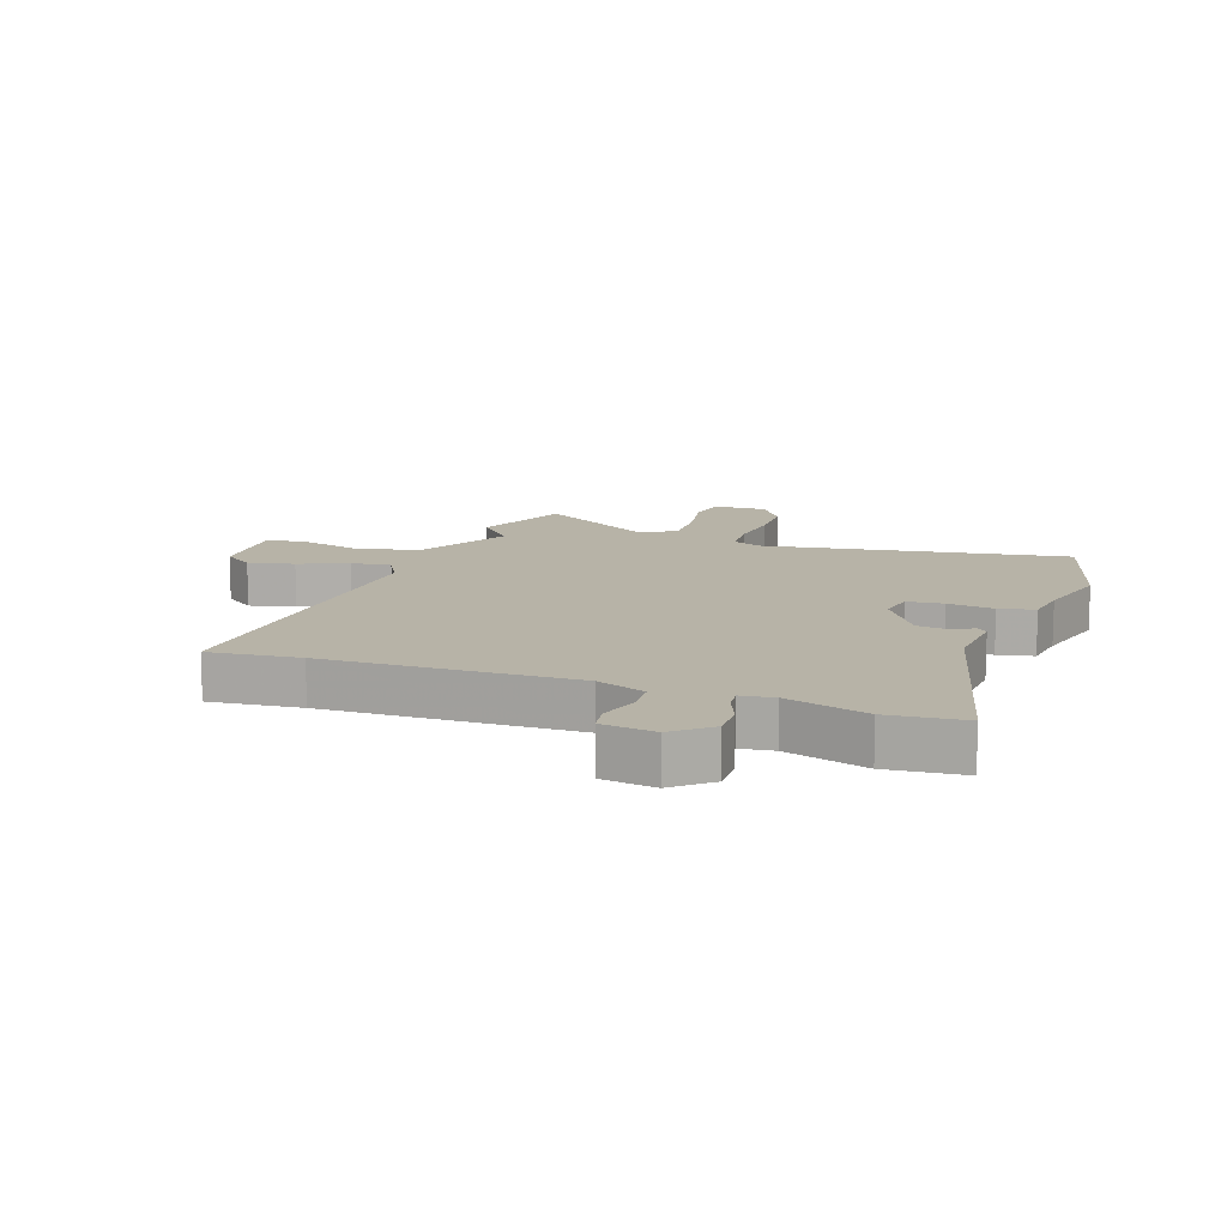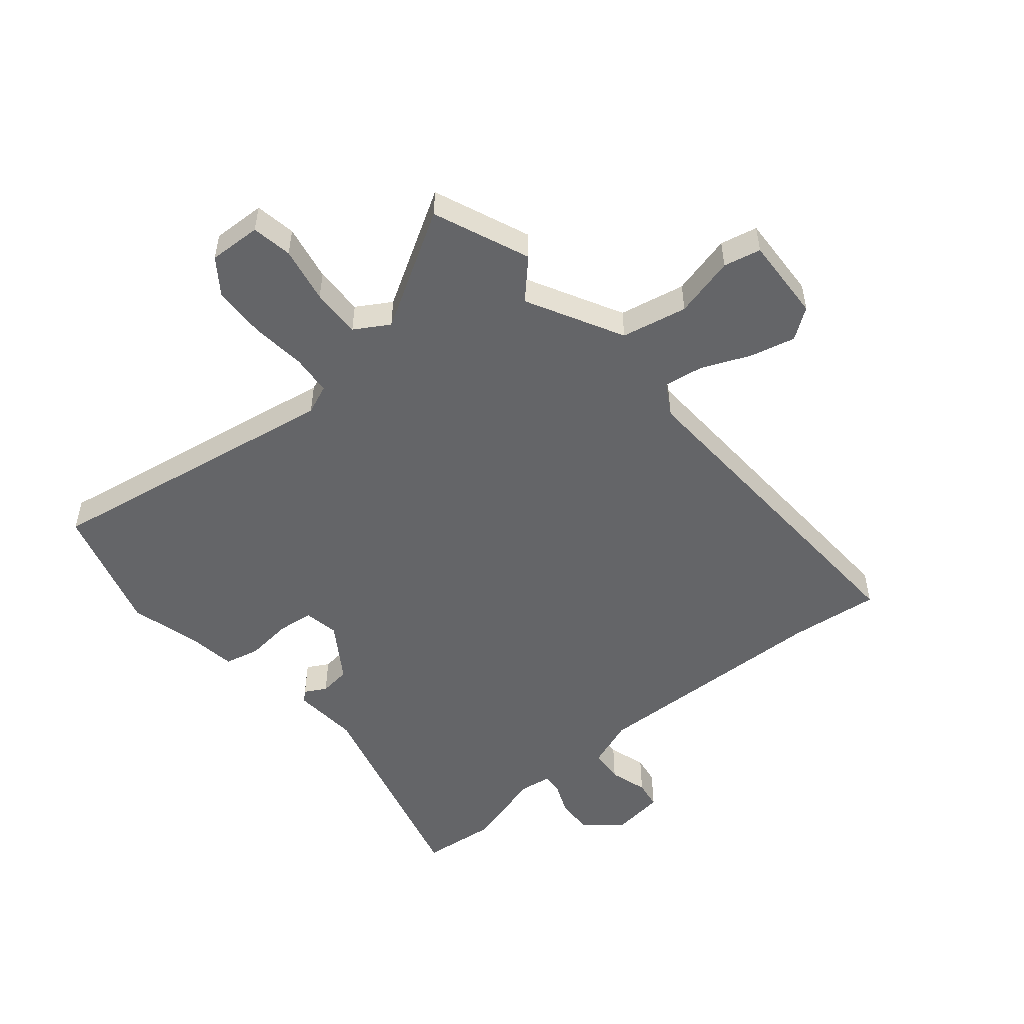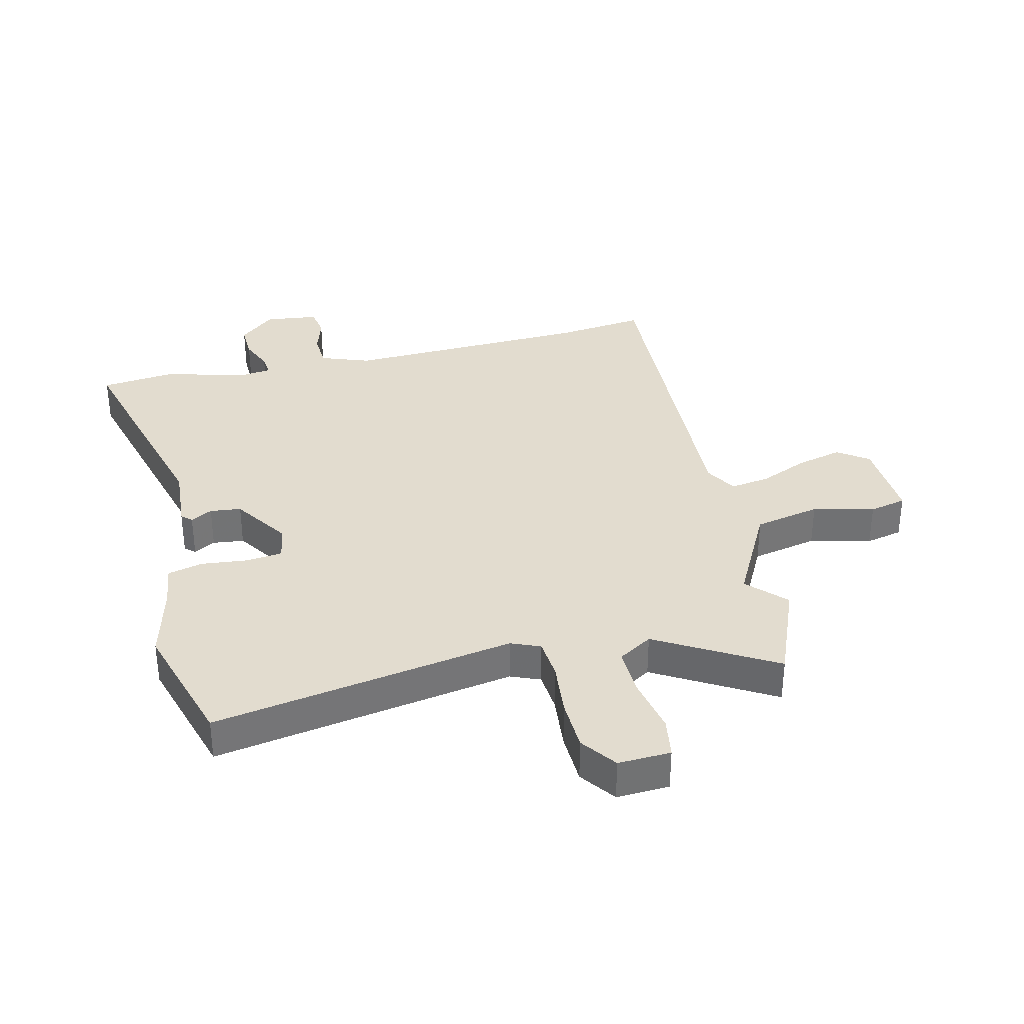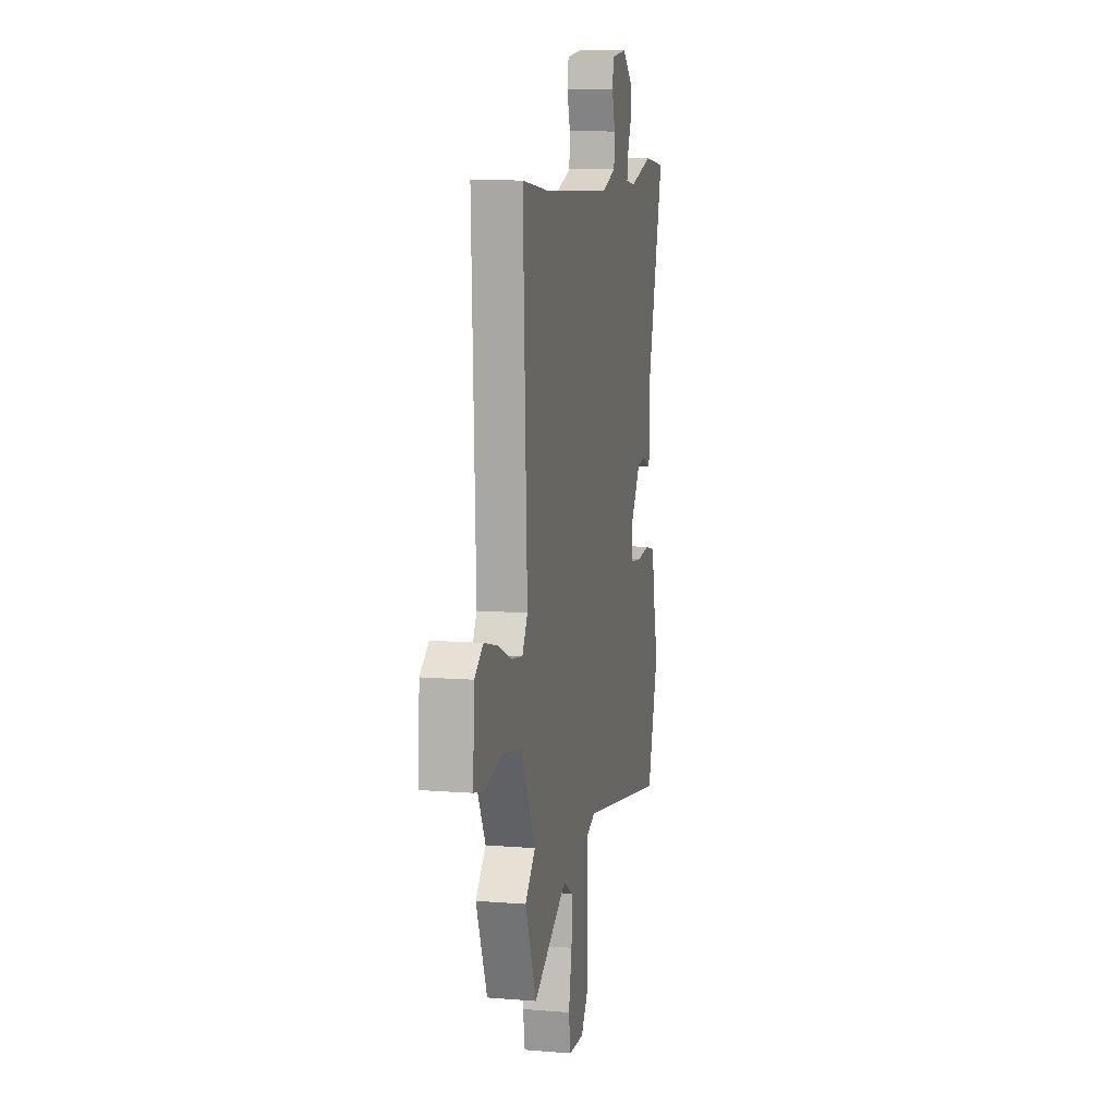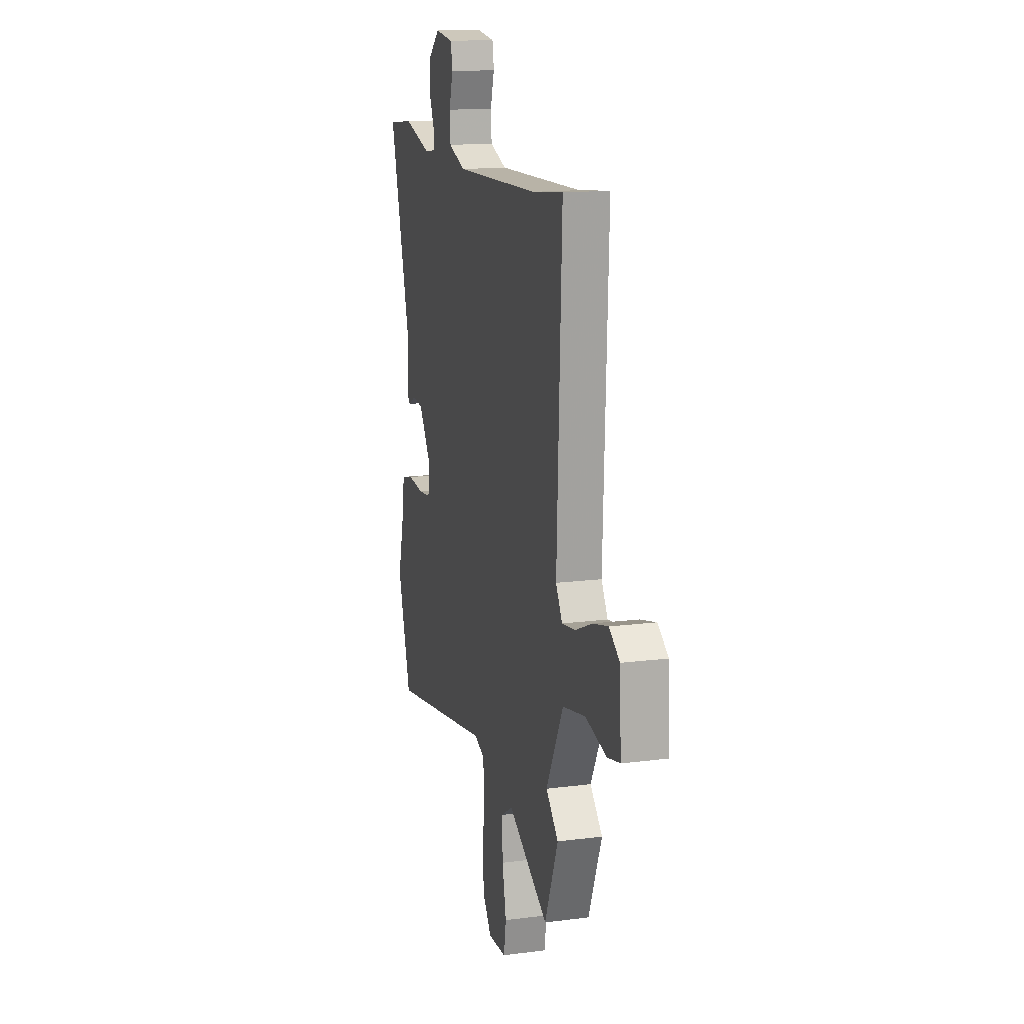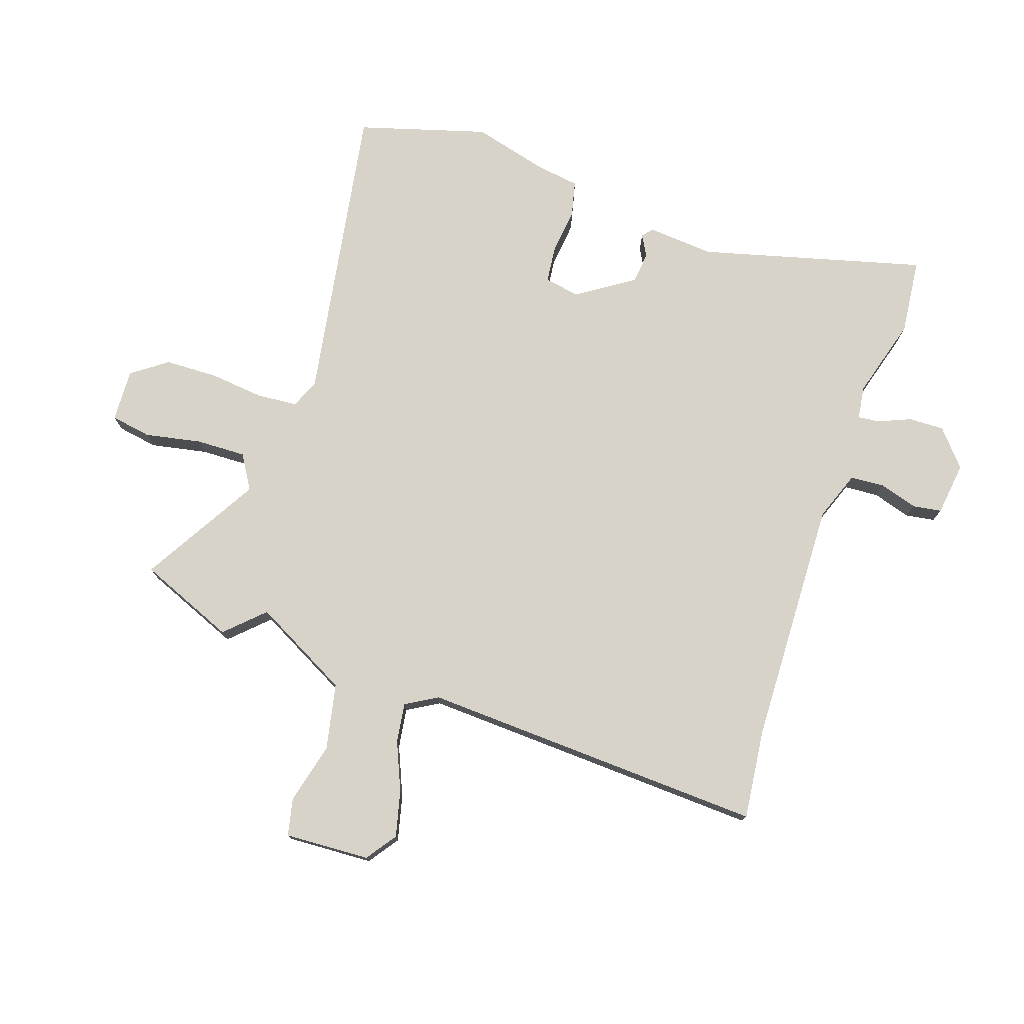
<metadata>
{"format":"obj","ext":"obj","renderer":"f3d","projection":"perspective","resolution":1024,"background":"white","views":[{"elev":12.6,"azim":20.2,"up":"+Y"},{"elev":-51.6,"azim":-139.8,"up":"+Y"},{"elev":34.7,"azim":166.6,"up":"+Y"},{"elev":10.0,"azim":-78.2,"up":"+Z"},{"elev":15.0,"azim":-105.5,"up":"+Z"},{"elev":76.2,"azim":-71.0,"up":"+Y"}]}
</metadata>
<code>
v -0.445 0.07 -0.637
v -0.51 0.07 -0.476
v -0.45 0.07 -0.414
v -0.534 0.07 -0.253
v -0.644 0.07 -0.23
v -0.746 0.07 -0.255
v -0.808 0.07 -0.241
v -0.8 0.07 -0.099
v -0.749 0.07 -0.063
v -0.673 0.07 -0.082
v -0.592 0.07 -0.117
v -0.526 0.07 -0.127
v -0.495 0.07 -0.074
v -0.518 0.07 0.502
v -0.368 0.07 0.484
v 0.044 0.07 0.469
v 0.126 0.07 0.499
v 0.13 0.07 0.556
v 0.111 0.07 0.62
v 0.119 0.07 0.668
v 0.208 0.07 0.679
v 0.268 0.07 0.627
v 0.266 0.07 0.568
v 0.243 0.07 0.514
v 0.239 0.07 0.478
v 0.294 0.07 0.47
v 0.429 0.07 0.508
v 0.555 0.07 0.494
v 0.454 0.07 0.121
v 0.462 0.07 0.01
v 0.445 0.07 -0.005
v 0.409 0.07 0.015
v 0.357 0.07 0.009
v 0.295 0.07 -0.084
v 0.305 0.07 -0.143
v 0.366 0.07 -0.15
v 0.443 0.07 -0.142
v 0.502 0.07 -0.156
v 0.512 0.07 -0.229
v 0.544 0.07 -0.354
v 0.48 0.07 -0.568
v -0.023 0.07 -0.481
v -0.072 0.07 -0.501
v -0.078 0.07 -0.569
v -0.069 0.07 -0.66
v -0.072 0.07 -0.748
v -0.115 0.07 -0.807
v -0.203 0.07 -0.803
v -0.214 0.07 -0.735
v -0.195 0.07 -0.641
v -0.192 0.07 -0.558
v -0.249 0.07 -0.523
v -0.445 0 -0.637
v -0.51 0 -0.476
v -0.45 0 -0.414
v -0.534 0 -0.253
v -0.644 0 -0.23
v -0.746 0 -0.255
v -0.808 0 -0.241
v -0.8 0 -0.099
v -0.749 0 -0.063
v -0.673 0 -0.082
v -0.592 0 -0.117
v -0.526 0 -0.127
v -0.495 0 -0.074
v -0.518 0 0.502
v -0.368 0 0.484
v 0.044 0 0.469
v 0.126 0 0.499
v 0.13 0 0.556
v 0.111 0 0.62
v 0.119 0 0.668
v 0.208 0 0.679
v 0.268 0 0.627
v 0.266 0 0.568
v 0.243 0 0.514
v 0.239 0 0.478
v 0.294 0 0.47
v 0.429 0 0.508
v 0.555 0 0.494
v 0.454 0 0.121
v 0.462 0 0.01
v 0.445 0 -0.005
v 0.409 0 0.015
v 0.357 0 0.009
v 0.295 0 -0.084
v 0.305 0 -0.143
v 0.366 0 -0.15
v 0.443 0 -0.142
v 0.502 0 -0.156
v 0.512 0 -0.229
v 0.544 0 -0.354
v 0.48 0 -0.568
v -0.023 0 -0.481
v -0.072 0 -0.501
v -0.078 0 -0.569
v -0.069 0 -0.66
v -0.072 0 -0.748
v -0.115 0 -0.807
v -0.203 0 -0.803
v -0.214 0 -0.735
v -0.195 0 -0.641
v -0.192 0 -0.558
v -0.249 0 -0.523
f 47 48 49 50
f 47 50 51
f 44 45 46 47
f 43 44 47 51
f 39 40 41 42
f 39 42 43
f 36 37 38 39
f 35 36 39 43
f 34 35 43 51
f 29 30 31 32
f 29 32 33
f 26 27 28 29
f 25 26 29 33
f 21 22 23 24
f 21 24 25
f 18 19 20 21
f 17 18 21 25
f 16 17 25 33
f 13 14 15
f 13 15 16 33
f 8 9 10 11
f 8 11 12
f 5 6 7 8
f 4 5 8 12
f 3 4 12 13
f 52 1 2 3
f 33 34 51 52
f 3 13 33 52
f 102 101 100 99
f 103 102 99
f 99 98 97 96
f 103 99 96 95
f 94 93 92 91
f 95 94 91
f 91 90 89 88
f 95 91 88 87
f 103 95 87 86
f 84 83 82 81
f 85 84 81
f 81 80 79 78
f 85 81 78 77
f 76 75 74 73
f 77 76 73
f 73 72 71 70
f 77 73 70 69
f 85 77 69 68
f 67 66 65
f 85 68 67 65
f 63 62 61 60
f 64 63 60
f 60 59 58 57
f 64 60 57 56
f 65 64 56 55
f 55 54 53 104
f 104 103 86 85
f 104 85 65 55
f 1 53 54 2
f 2 54 55 3
f 3 55 56 4
f 4 56 57 5
f 5 57 58 6
f 6 58 59 7
f 7 59 60 8
f 8 60 61 9
f 9 61 62 10
f 10 62 63 11
f 11 63 64 12
f 12 64 65 13
f 13 65 66 14
f 14 66 67 15
f 15 67 68 16
f 16 68 69 17
f 17 69 70 18
f 18 70 71 19
f 19 71 72 20
f 20 72 73 21
f 21 73 74 22
f 22 74 75 23
f 23 75 76 24
f 24 76 77 25
f 25 77 78 26
f 26 78 79 27
f 27 79 80 28
f 28 80 81 29
f 29 81 82 30
f 30 82 83 31
f 31 83 84 32
f 32 84 85 33
f 33 85 86 34
f 34 86 87 35
f 35 87 88 36
f 36 88 89 37
f 37 89 90 38
f 38 90 91 39
f 39 91 92 40
f 40 92 93 41
f 41 93 94 42
f 42 94 95 43
f 43 95 96 44
f 44 96 97 45
f 45 97 98 46
f 46 98 99 47
f 47 99 100 48
f 48 100 101 49
f 49 101 102 50
f 50 102 103 51
f 51 103 104 52
f 52 104 53 1

</code>
